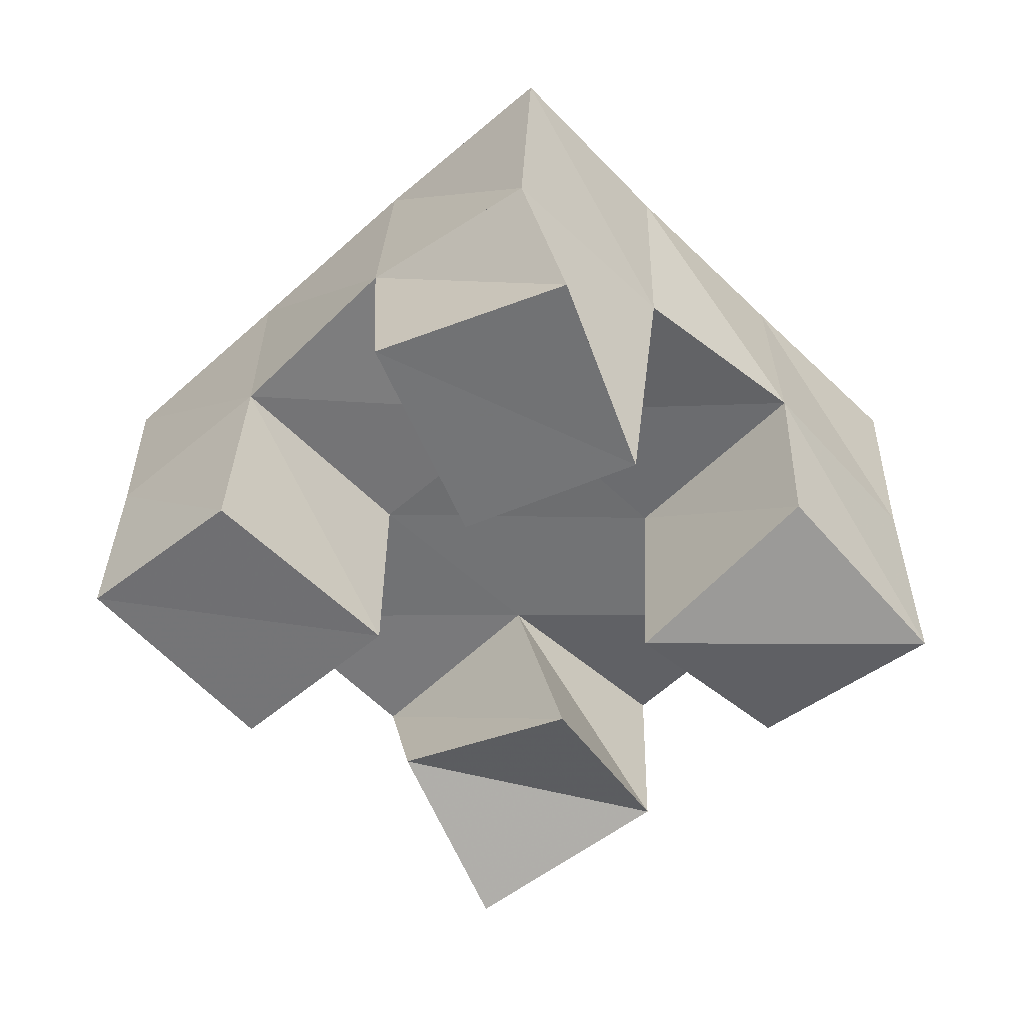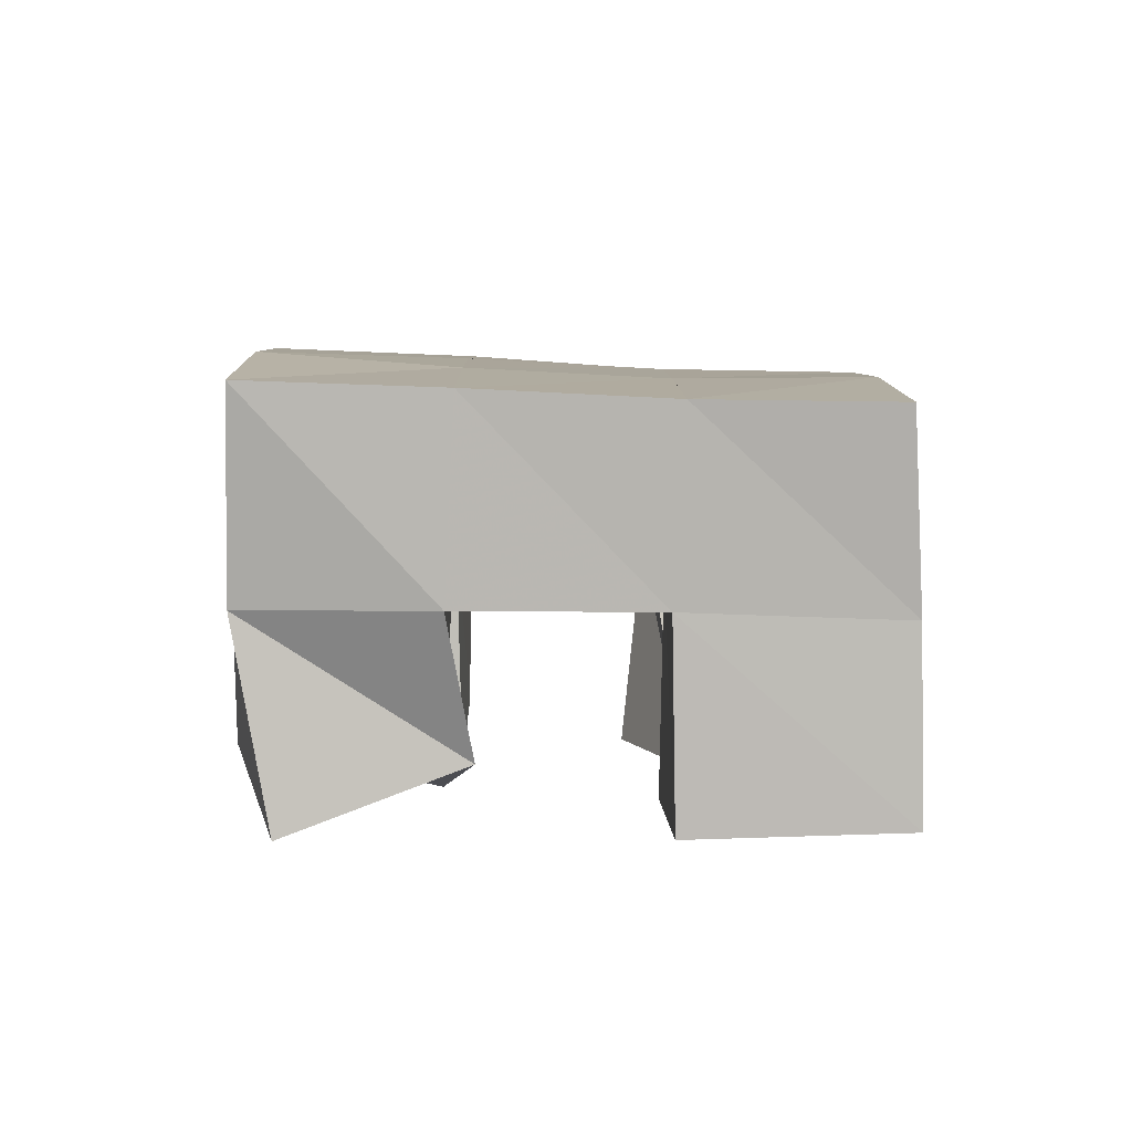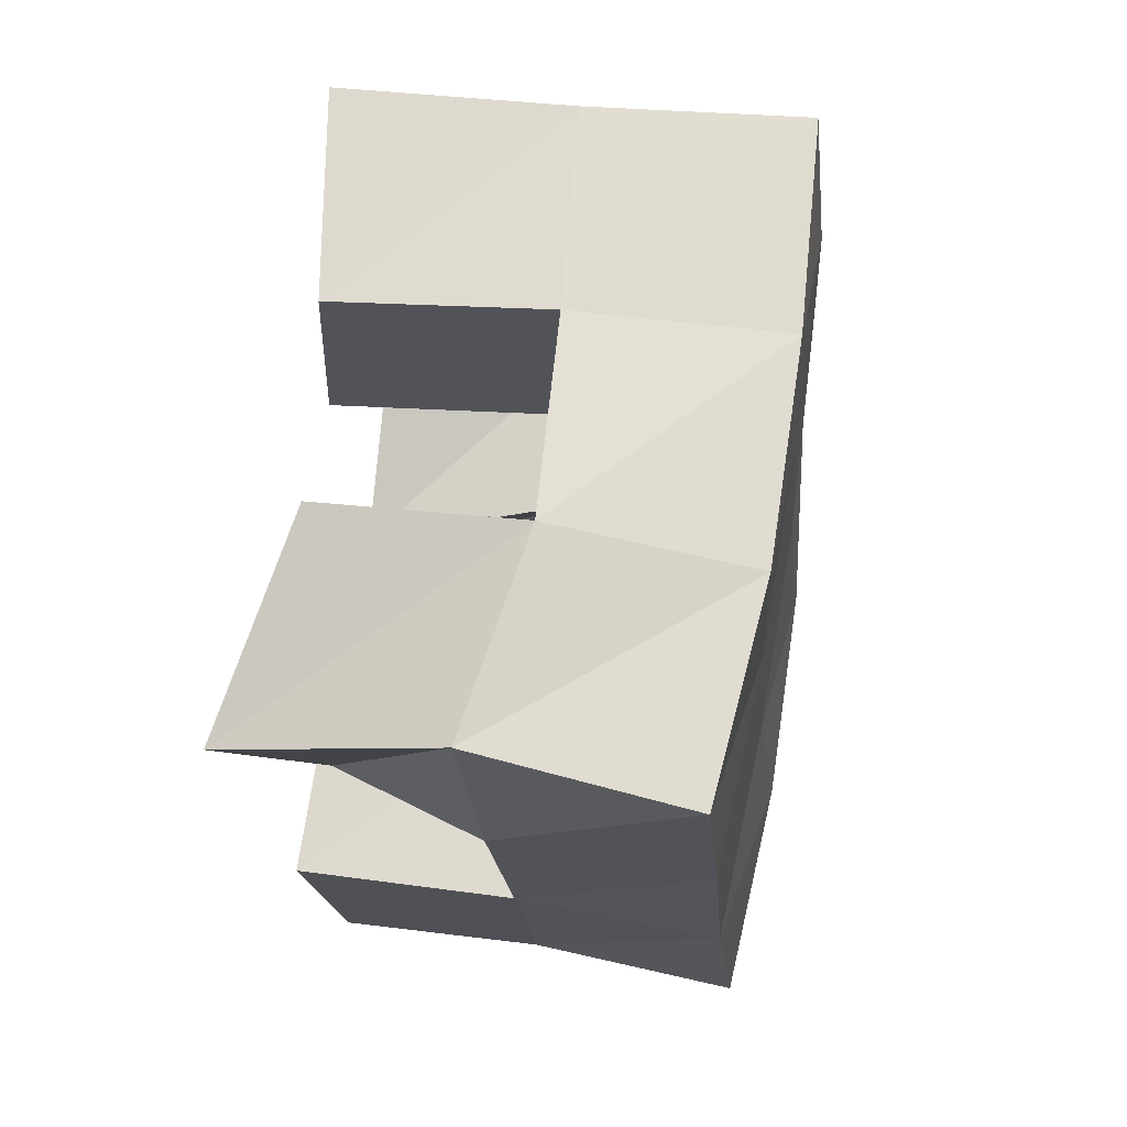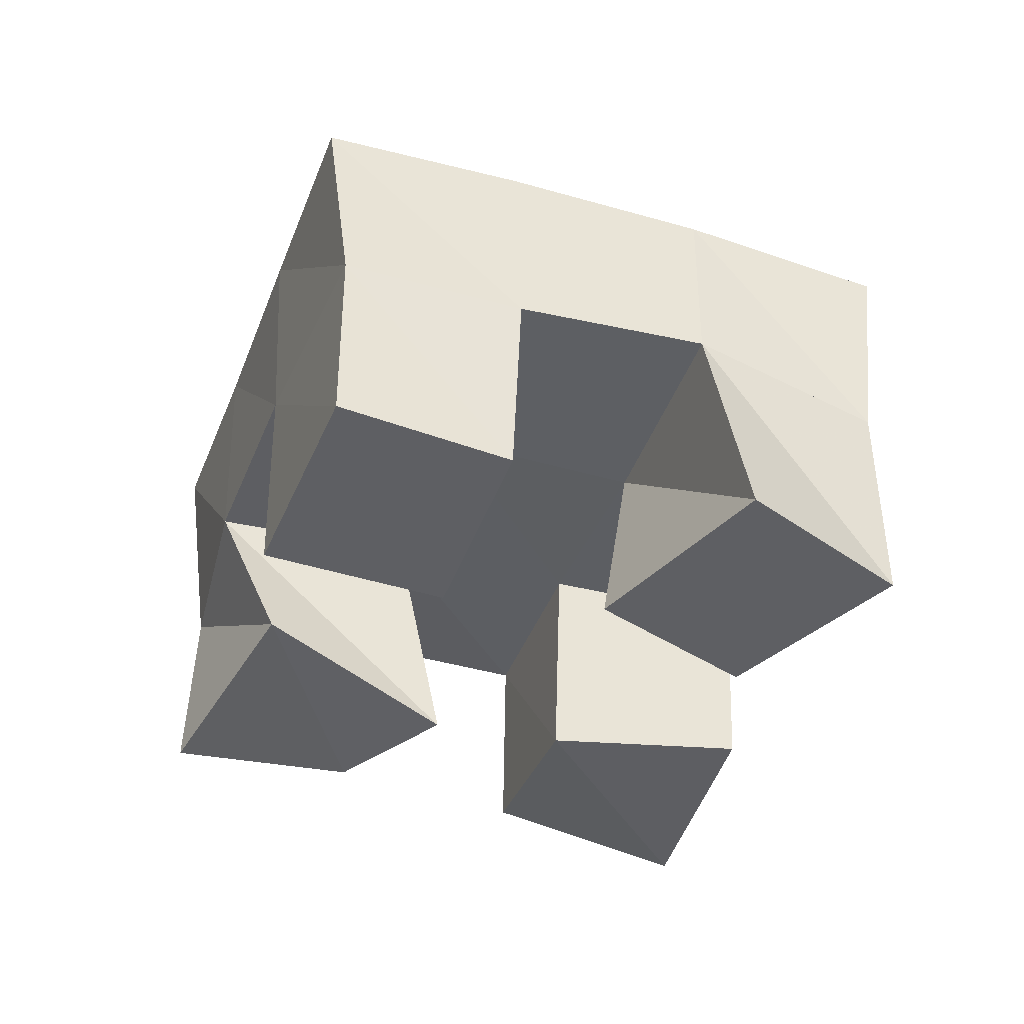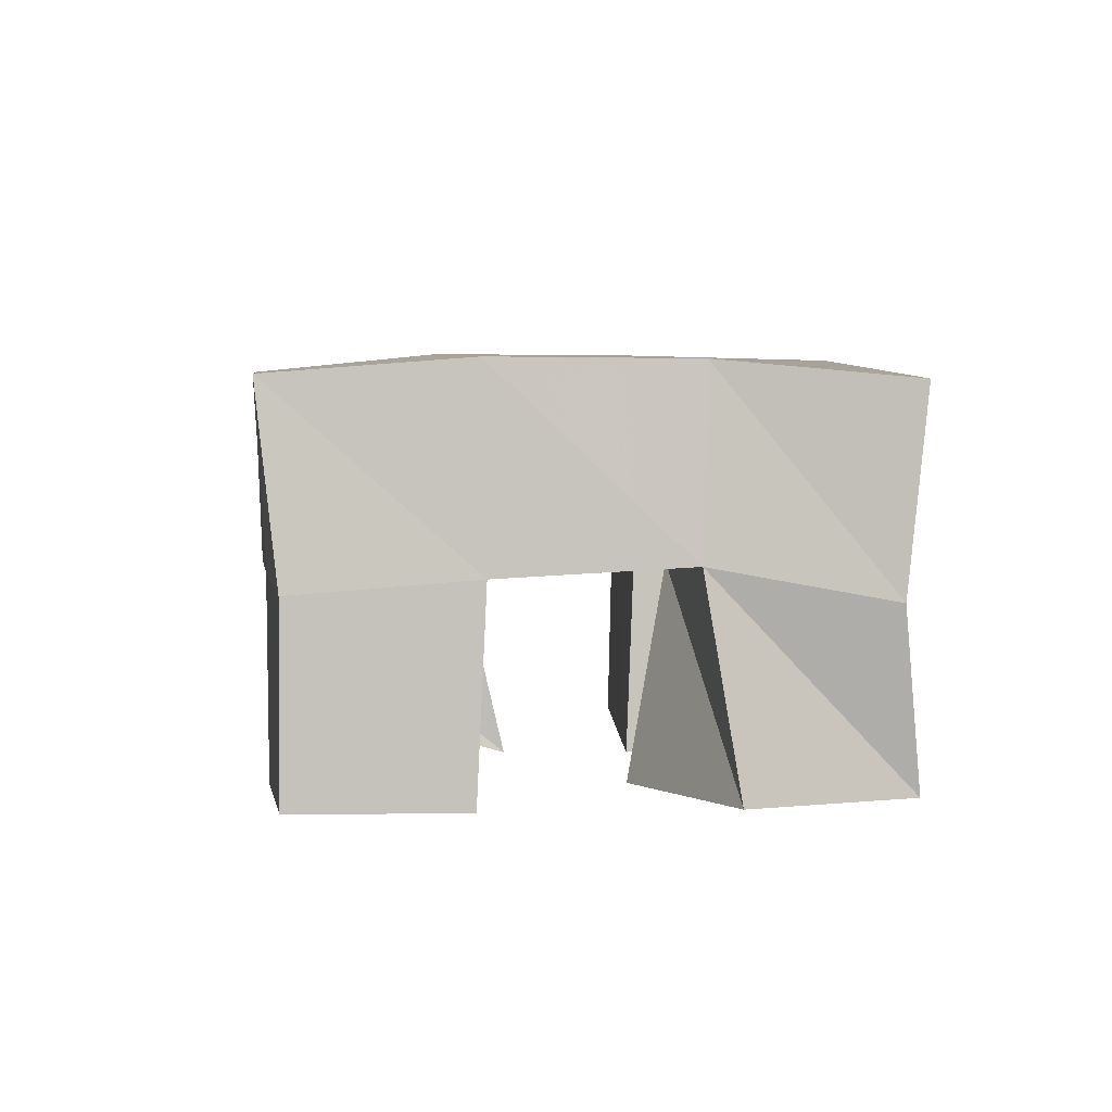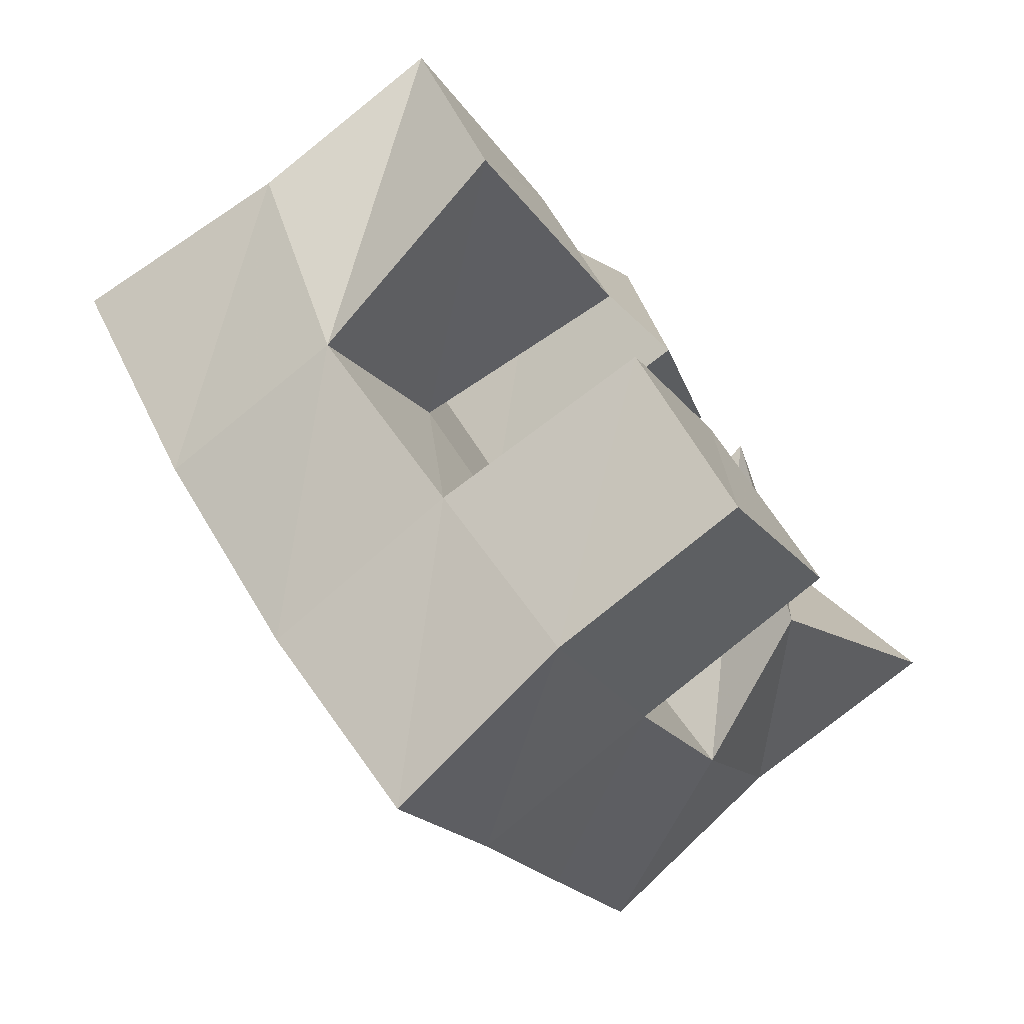
<metadata>
{"format":"obj","ext":"obj","renderer":"f3d","projection":"perspective","resolution":1024,"background":"white","views":[{"elev":-55.8,"azim":-99.8,"up":"+Y"},{"elev":6.0,"azim":126.1,"up":"+Y"},{"elev":31.6,"azim":100.9,"up":"+Z"},{"elev":-40.8,"azim":-162.6,"up":"+Y"},{"elev":2.6,"azim":-149.8,"up":"+Y"},{"elev":-76.5,"azim":-51.0,"up":"+Z"}]}
</metadata>
<code>
v 0.4842 0.1 0.1623
v 0.4837 0.1462 0.1518
v 0.5098 0.1007 0.1209
v 0.5196 0.155 0.1197
v 0.5303 0.1 0.1881
v 0.5145 0.1522 0.1921
v 0.5556 0.1 0.15
v 0.5522 0.1536 0.1639
v 0.6121 0.1 0.1851
v 0.6208 0.1549 0.1749
v 0.6464 0.1149 0.1481
v 0.6617 0.1519 0.1446
v 0.6518 0.1134 0.217
v 0.6524 0.1613 0.2182
v 0.6838 0.1 0.1765
v 0.6869 0.1516 0.1861
v 0.5411 0.1089 0.2327
v 0.5394 0.1565 0.2336
v 0.5837 0.1 0.2016
v 0.5826 0.1565 0.2041
v 0.5715 0.1 0.2727
v 0.5701 0.1546 0.272
v 0.6114 0.107 0.2415
v 0.6117 0.1586 0.2444
v 0.5609 0.1 0.08956
v 0.5593 0.1524 0.09162
v 0.5942 0.1011 0.06097
v 0.5947 0.1491 0.06177
v 0.593 0.1 0.1335
v 0.591 0.1527 0.1335
v 0.6296 0.1 0.1044
v 0.6305 0.1514 0.1048
v 0.4788 0.1975 0.1536
v 0.52 0.2018 0.1228
v 0.5096 0.2014 0.1917
v 0.5502 0.2027 0.1617
v 0.5398 0.205 0.2319
v 0.5802 0.2054 0.2019
v 0.5692 0.2055 0.273
v 0.609 0.2081 0.2422
v 0.5612 0.2021 0.09219
v 0.5911 0.2017 0.1314
v 0.621 0.2043 0.1714
v 0.6505 0.2082 0.2106
v 0.6008 0.198 0.06084
v 0.6312 0.1987 0.1007
v 0.6615 0.2012 0.1415
v 0.6918 0.2029 0.1809
f 1 2 4
f 3 1 4
f 2 6 8
f 4 2 8
f 6 5 7
f 8 6 7
f 5 1 3
f 7 5 3
f 8 7 3
f 4 8 3
f 2 1 5
f 6 2 5
f 9 10 12
f 11 9 12
f 10 14 16
f 12 10 16
f 14 13 15
f 16 14 15
f 13 9 11
f 15 13 11
f 16 15 11
f 12 16 11
f 10 9 13
f 14 10 13
f 17 18 20
f 19 17 20
f 18 22 24
f 20 18 24
f 22 21 23
f 24 22 23
f 21 17 19
f 23 21 19
f 24 23 19
f 20 24 19
f 18 17 21
f 22 18 21
f 25 26 28
f 27 25 28
f 26 30 32
f 28 26 32
f 30 29 31
f 32 30 31
f 29 25 27
f 31 29 27
f 32 31 27
f 28 32 27
f 26 25 29
f 30 26 29
f 2 33 34
f 4 2 34
f 33 35 36
f 34 33 36
f 35 6 8
f 36 35 8
f 6 2 4
f 8 6 4
f 36 8 4
f 34 36 4
f 33 2 6
f 35 33 6
f 6 35 36
f 8 6 36
f 35 37 38
f 36 35 38
f 37 18 20
f 38 37 20
f 18 6 8
f 20 18 8
f 38 20 8
f 36 38 8
f 35 6 18
f 37 35 18
f 18 37 38
f 20 18 38
f 37 39 40
f 38 37 40
f 39 22 24
f 40 39 24
f 22 18 20
f 24 22 20
f 40 24 20
f 38 40 20
f 37 18 22
f 39 37 22
f 4 34 41
f 26 4 41
f 34 36 42
f 41 34 42
f 36 8 30
f 42 36 30
f 8 4 26
f 30 8 26
f 42 30 26
f 41 42 26
f 34 4 8
f 36 34 8
f 8 36 42
f 30 8 42
f 36 38 43
f 42 36 43
f 38 20 10
f 43 38 10
f 20 8 30
f 10 20 30
f 43 10 30
f 42 43 30
f 36 8 20
f 38 36 20
f 20 38 43
f 10 20 43
f 38 40 44
f 43 38 44
f 40 24 14
f 44 40 14
f 24 20 10
f 14 24 10
f 44 14 10
f 43 44 10
f 38 20 24
f 40 38 24
f 26 41 45
f 28 26 45
f 41 42 46
f 45 41 46
f 42 30 32
f 46 42 32
f 30 26 28
f 32 30 28
f 46 32 28
f 45 46 28
f 41 26 30
f 42 41 30
f 30 42 46
f 32 30 46
f 42 43 47
f 46 42 47
f 43 10 12
f 47 43 12
f 10 30 32
f 12 10 32
f 47 12 32
f 46 47 32
f 42 30 10
f 43 42 10
f 10 43 47
f 12 10 47
f 43 44 48
f 47 43 48
f 44 14 16
f 48 44 16
f 14 10 12
f 16 14 12
f 48 16 12
f 47 48 12
f 43 10 14
f 44 43 14

</code>
